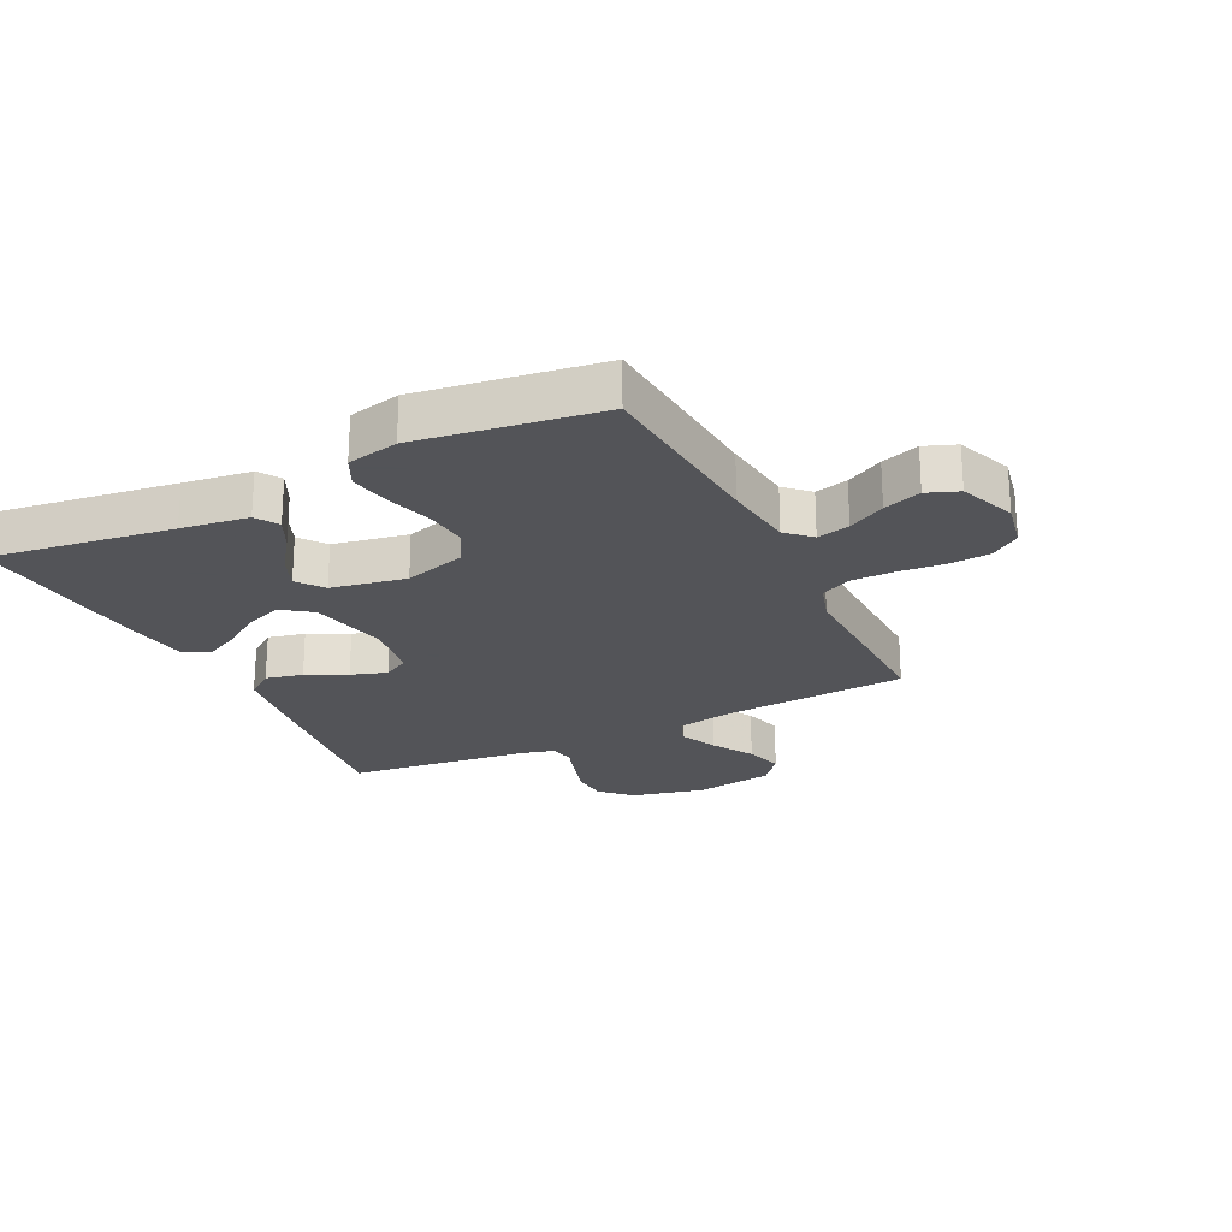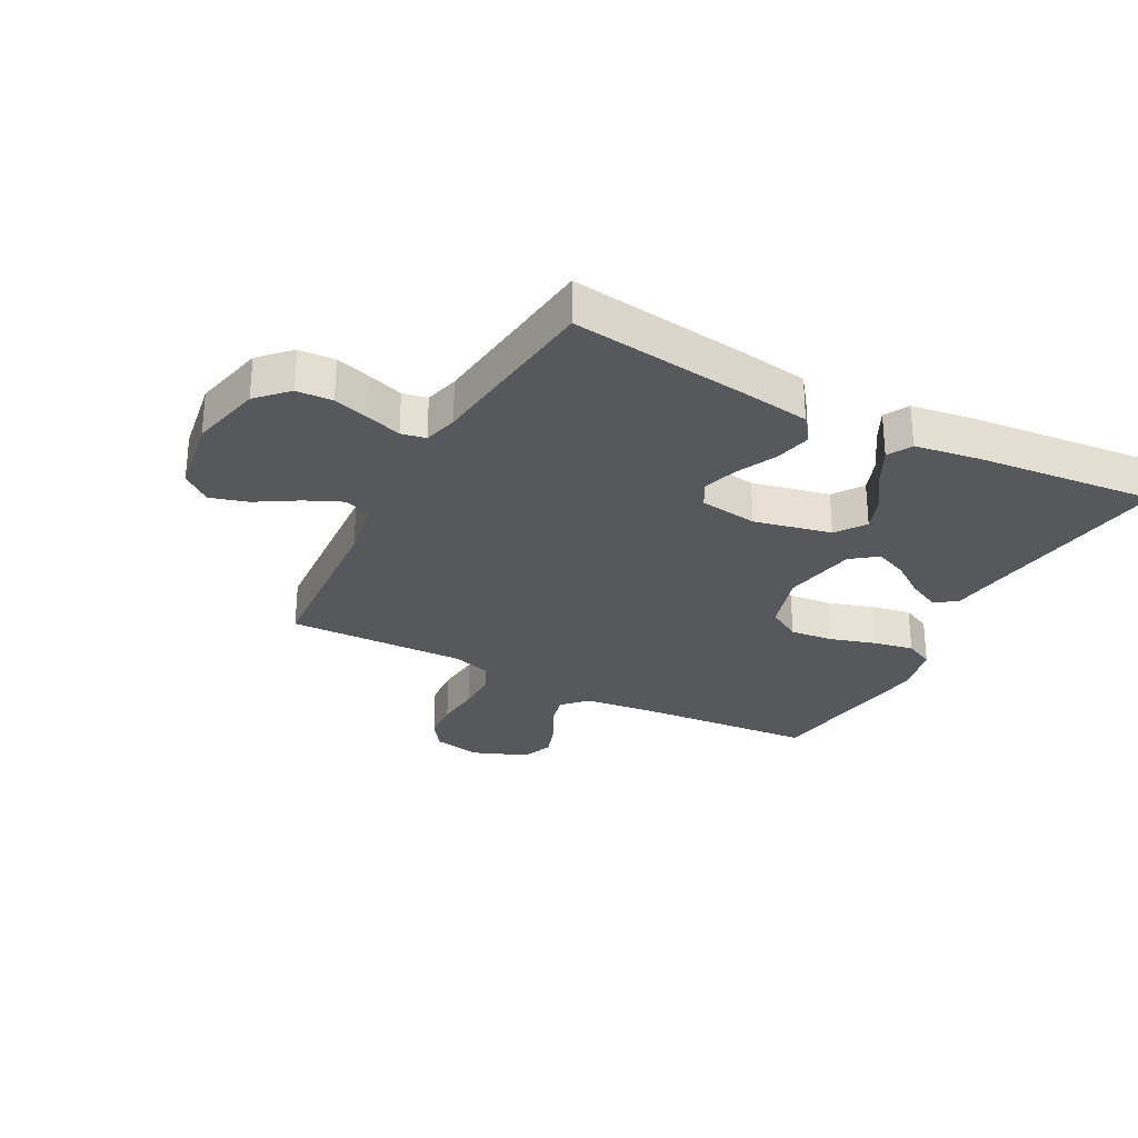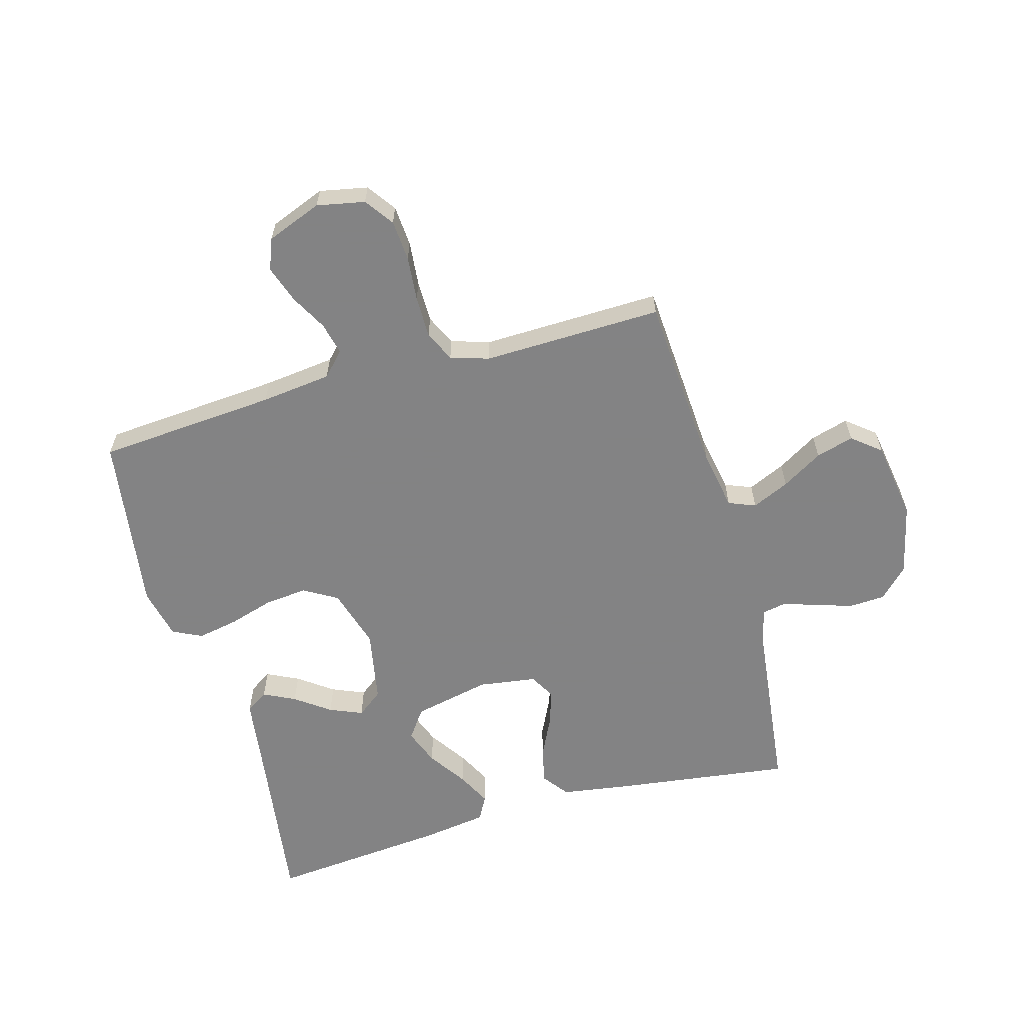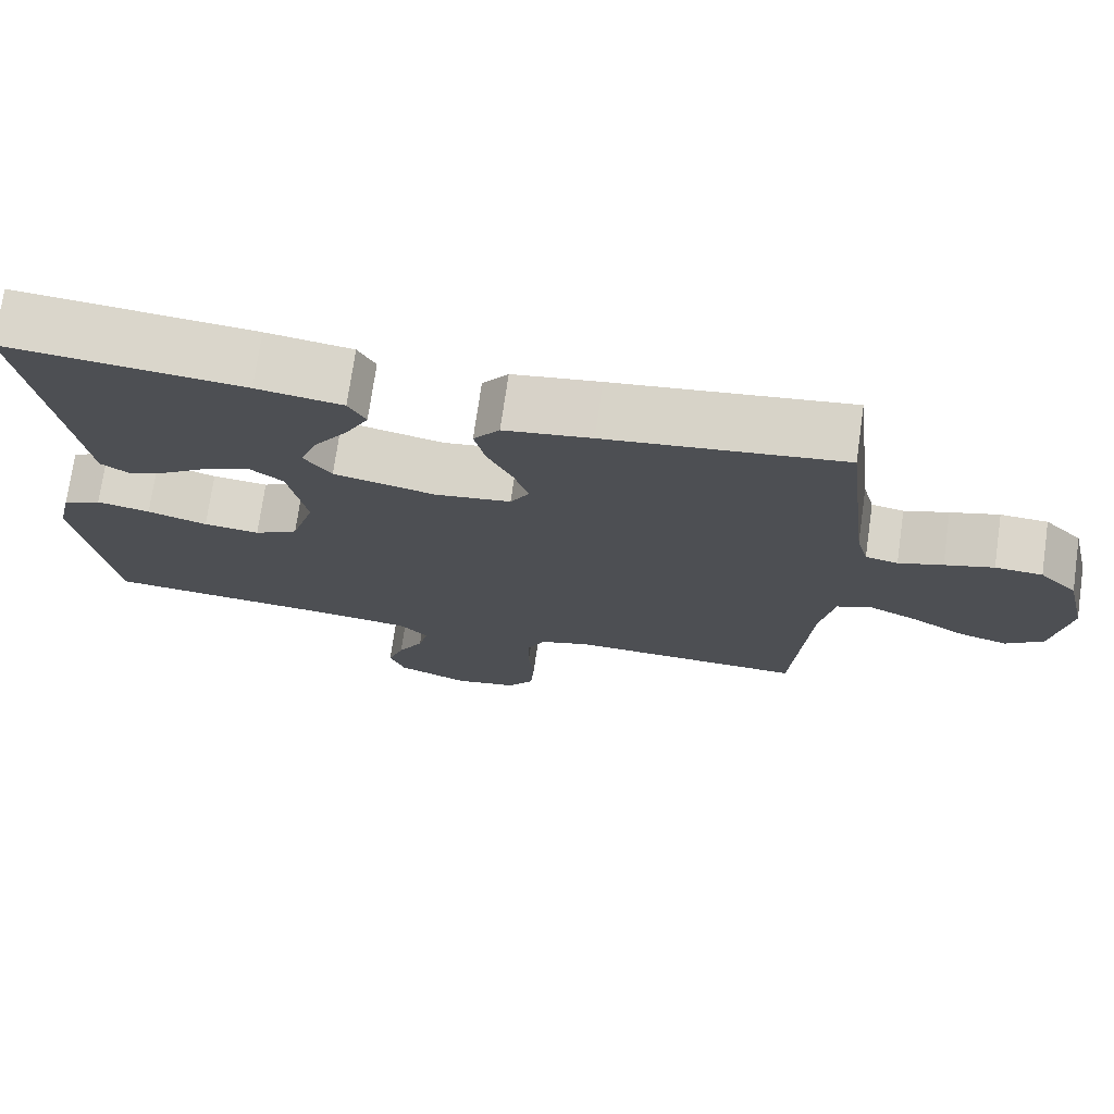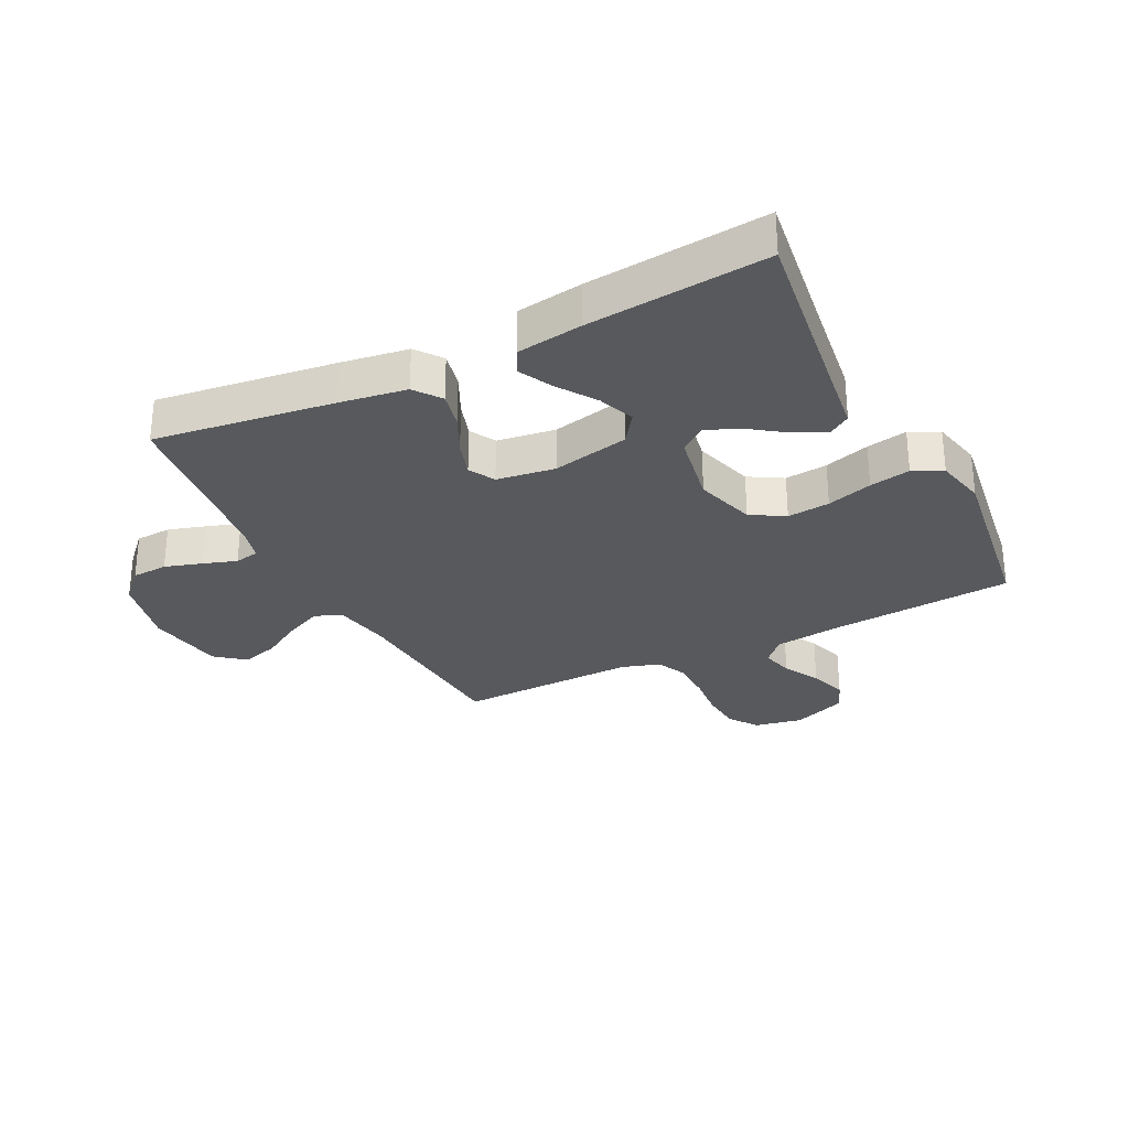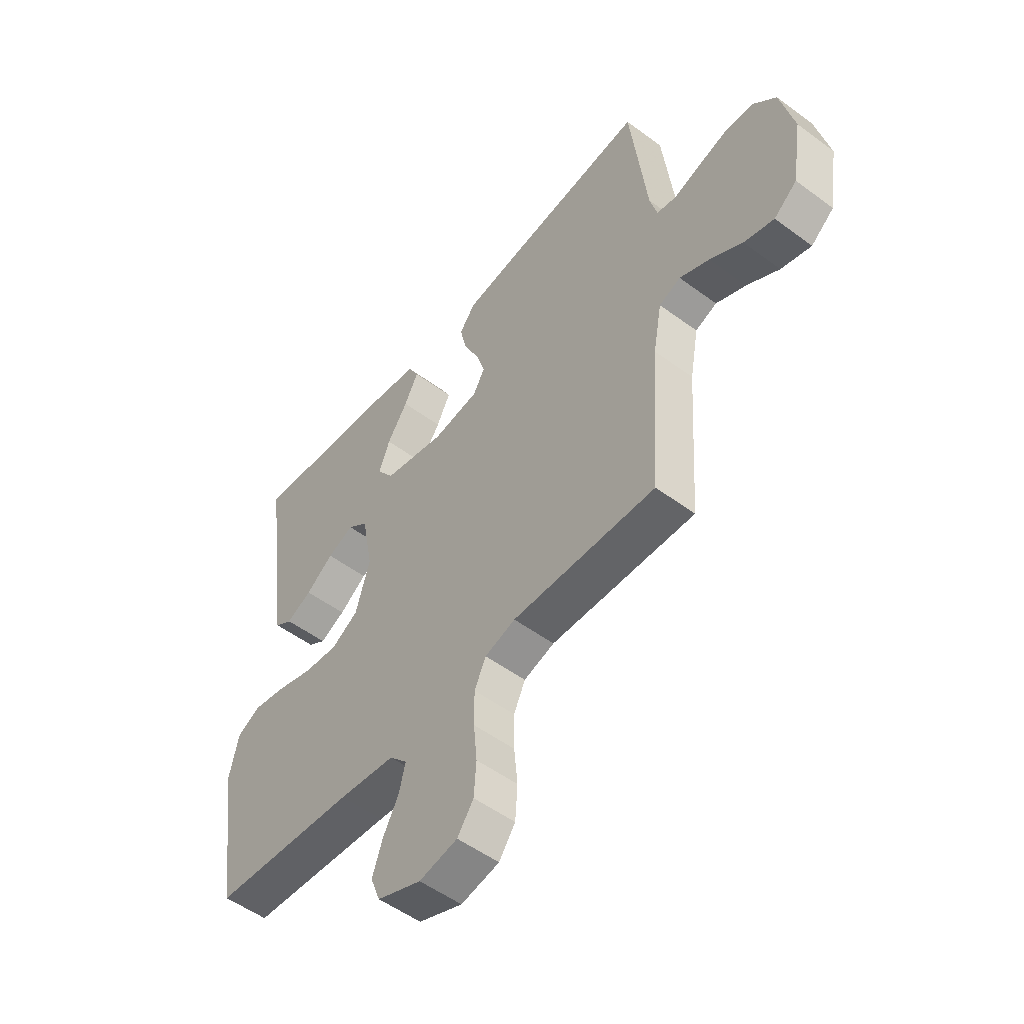
<metadata>
{"format":"obj","ext":"obj","renderer":"f3d","projection":"perspective","resolution":1024,"background":"white","views":[{"elev":-23.4,"azim":116.2,"up":"+Y"},{"elev":-28.6,"azim":-27.8,"up":"+Y"},{"elev":-61.1,"azim":-164.3,"up":"+Y"},{"elev":73.7,"azim":-171.8,"up":"+Z"},{"elev":-29.2,"azim":26.8,"up":"+Y"},{"elev":-52.4,"azim":-128.6,"up":"+Z"}]}
</metadata>
<code>
v 0.5 0.07 -0.5
v 0.2 0.07 -0.523
v 0.082 0.07 -0.537
v 0.045 0.07 -0.576
v 0.058 0.07 -0.63
v 0.091 0.07 -0.691
v 0.112 0.07 -0.753
v 0.092 0.07 -0.805
v 0 0.07 -0.841
v -0.08 0.07 -0.825
v -0.114 0.07 -0.777
v -0.119 0.07 -0.709
v -0.112 0.07 -0.634
v -0.112 0.07 -0.564
v -0.136 0.07 -0.513
v -0.2 0.07 -0.493
v -0.5 0.07 -0.5
v -0.52 0.07 -0.2
v -0.538 0.07 -0.101
v -0.583 0.07 -0.083
v -0.645 0.07 -0.111
v -0.713 0.07 -0.152
v -0.776 0.07 -0.17
v -0.824 0.07 -0.131
v -0.845 0.07 0
v -0.817 0.07 0.121
v -0.769 0.07 0.17
v -0.709 0.07 0.173
v -0.647 0.07 0.154
v -0.591 0.07 0.135
v -0.55 0.07 0.143
v -0.535 0.07 0.2
v -0.5 0.07 0.5
v -0.2 0.07 0.46
v -0.089 0.07 0.443
v -0.056 0.07 0.399
v -0.07 0.07 0.338
v -0.102 0.07 0.272
v -0.121 0.07 0.213
v -0.097 0.07 0.17
v 0 0.07 0.156
v 0.129 0.07 0.184
v 0.164 0.07 0.233
v 0.141 0.07 0.294
v 0.098 0.07 0.358
v 0.069 0.07 0.415
v 0.091 0.07 0.456
v 0.2 0.07 0.472
v 0.5 0.07 0.5
v 0.458 0.07 0.2
v 0.443 0.07 0.089
v 0.406 0.07 0.065
v 0.353 0.07 0.091
v 0.295 0.07 0.133
v 0.24 0.07 0.156
v 0.197 0.07 0.123
v 0.174 0.07 0
v 0.204 0.07 -0.101
v 0.26 0.07 -0.134
v 0.331 0.07 -0.127
v 0.407 0.07 -0.104
v 0.475 0.07 -0.091
v 0.524 0.07 -0.115
v 0.543 0.07 -0.2
v 0.5 0 -0.5
v 0.2 0 -0.523
v 0.082 0 -0.537
v 0.045 0 -0.576
v 0.058 0 -0.63
v 0.091 0 -0.691
v 0.112 0 -0.753
v 0.092 0 -0.805
v 0 0 -0.841
v -0.08 0 -0.825
v -0.114 0 -0.777
v -0.119 0 -0.709
v -0.112 0 -0.634
v -0.112 0 -0.564
v -0.136 0 -0.513
v -0.2 0 -0.493
v -0.5 0 -0.5
v -0.52 0 -0.2
v -0.538 0 -0.101
v -0.583 0 -0.083
v -0.645 0 -0.111
v -0.713 0 -0.152
v -0.776 0 -0.17
v -0.824 0 -0.131
v -0.845 0 0
v -0.817 0 0.121
v -0.769 0 0.17
v -0.709 0 0.173
v -0.647 0 0.154
v -0.591 0 0.135
v -0.55 0 0.143
v -0.535 0 0.2
v -0.5 0 0.5
v -0.2 0 0.46
v -0.089 0 0.443
v -0.056 0 0.399
v -0.07 0 0.338
v -0.102 0 0.272
v -0.121 0 0.213
v -0.097 0 0.17
v 0 0 0.156
v 0.129 0 0.184
v 0.164 0 0.233
v 0.141 0 0.294
v 0.098 0 0.358
v 0.069 0 0.415
v 0.091 0 0.456
v 0.2 0 0.472
v 0.5 0 0.5
v 0.458 0 0.2
v 0.443 0 0.089
v 0.406 0 0.065
v 0.353 0 0.091
v 0.295 0 0.133
v 0.24 0 0.156
v 0.197 0 0.123
v 0.174 0 0
v 0.204 0 -0.101
v 0.26 0 -0.134
v 0.331 0 -0.127
v 0.407 0 -0.104
v 0.475 0 -0.091
v 0.524 0 -0.115
v 0.543 0 -0.2
f 63 64 1 2
f 60 61 62 63
f 59 60 63 2
f 58 59 2 3
f 57 58 3 4
f 56 57 4
f 51 52 53 54
f 50 51 54 55
f 49 50 55
f 48 49 55 56
f 44 45 46 47
f 43 44 47 48
f 35 36 37 38
f 35 38 39
f 32 33 34 35
f 31 32 35 39
f 30 31 39 40
f 28 29 30
f 27 28 30
f 26 27 30
f 25 26 30
f 21 22 23 24
f 20 21 24 25
f 16 17 18
f 15 16 18 19
f 10 11 12 13
f 10 13 14
f 9 10 14
f 8 9 14
f 5 6 7 8
f 4 5 8 14
f 43 48 56 4
f 25 30 40 41
f 20 25 41
f 19 20 41 42
f 15 19 42
f 15 42 43
f 4 14 15 43
f 66 65 128 127
f 127 126 125 124
f 66 127 124 123
f 67 66 123 122
f 68 67 122 121
f 68 121 120
f 118 117 116 115
f 119 118 115 114
f 119 114 113
f 120 119 113 112
f 111 110 109 108
f 112 111 108 107
f 102 101 100 99
f 103 102 99
f 99 98 97 96
f 103 99 96 95
f 104 103 95 94
f 94 93 92
f 94 92 91
f 94 91 90
f 94 90 89
f 88 87 86 85
f 89 88 85 84
f 82 81 80
f 83 82 80 79
f 77 76 75 74
f 78 77 74
f 78 74 73
f 78 73 72
f 72 71 70 69
f 78 72 69 68
f 68 120 112 107
f 105 104 94 89
f 105 89 84
f 106 105 84 83
f 106 83 79
f 107 106 79
f 107 79 78 68
f 1 65 66 2
f 2 66 67 3
f 3 67 68 4
f 4 68 69 5
f 5 69 70 6
f 6 70 71 7
f 7 71 72 8
f 8 72 73 9
f 9 73 74 10
f 10 74 75 11
f 11 75 76 12
f 12 76 77 13
f 13 77 78 14
f 14 78 79 15
f 15 79 80 16
f 16 80 81 17
f 17 81 82 18
f 18 82 83 19
f 19 83 84 20
f 20 84 85 21
f 21 85 86 22
f 22 86 87 23
f 23 87 88 24
f 24 88 89 25
f 25 89 90 26
f 26 90 91 27
f 27 91 92 28
f 28 92 93 29
f 29 93 94 30
f 30 94 95 31
f 31 95 96 32
f 32 96 97 33
f 33 97 98 34
f 34 98 99 35
f 35 99 100 36
f 36 100 101 37
f 37 101 102 38
f 38 102 103 39
f 39 103 104 40
f 40 104 105 41
f 41 105 106 42
f 42 106 107 43
f 43 107 108 44
f 44 108 109 45
f 45 109 110 46
f 46 110 111 47
f 47 111 112 48
f 48 112 113 49
f 49 113 114 50
f 50 114 115 51
f 51 115 116 52
f 52 116 117 53
f 53 117 118 54
f 54 118 119 55
f 55 119 120 56
f 56 120 121 57
f 57 121 122 58
f 58 122 123 59
f 59 123 124 60
f 60 124 125 61
f 61 125 126 62
f 62 126 127 63
f 63 127 128 64
f 64 128 65 1

</code>
